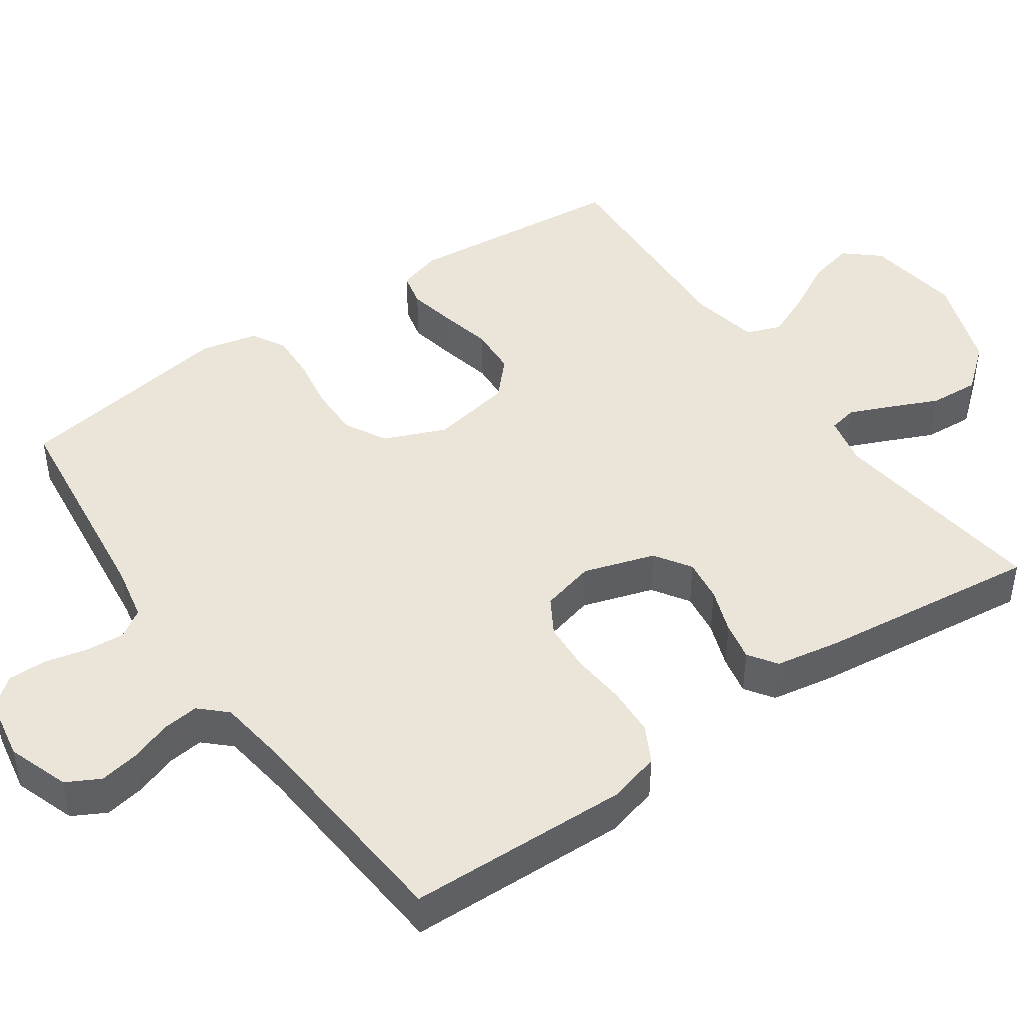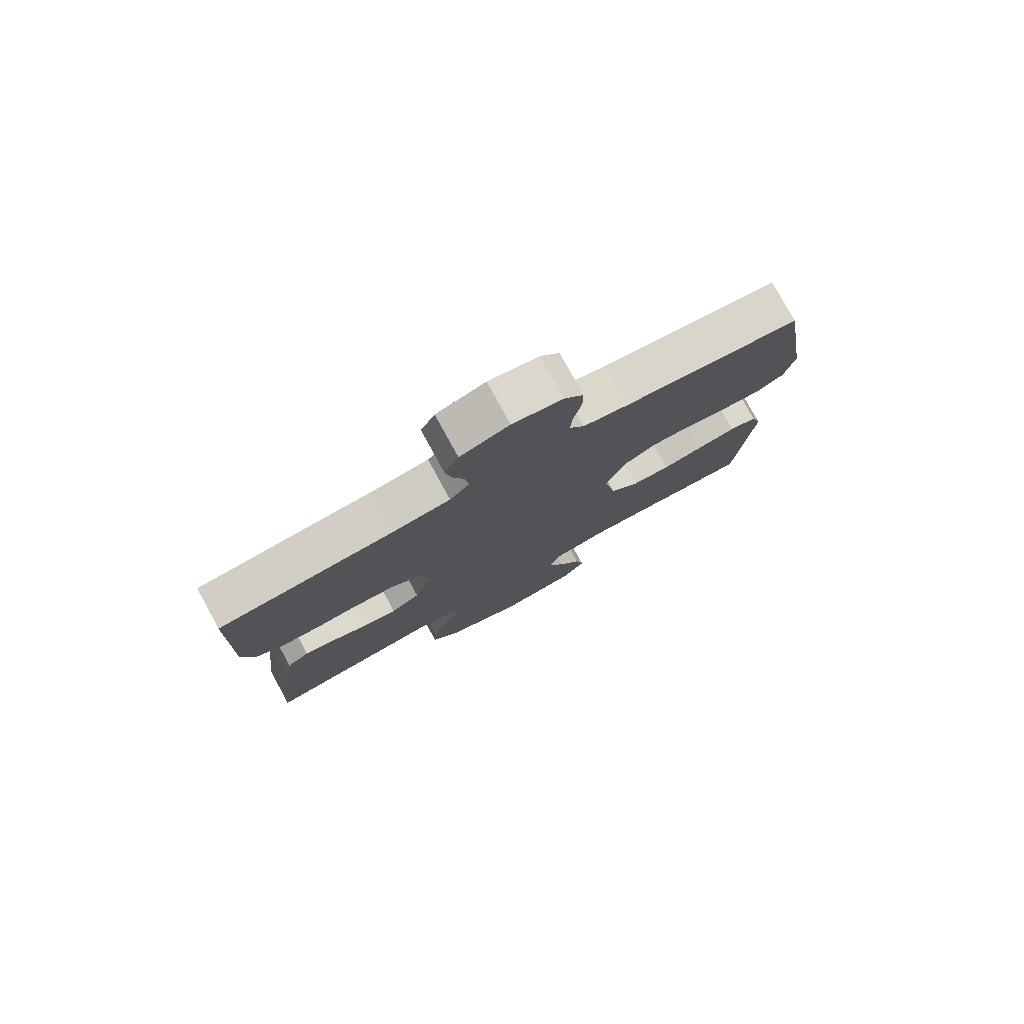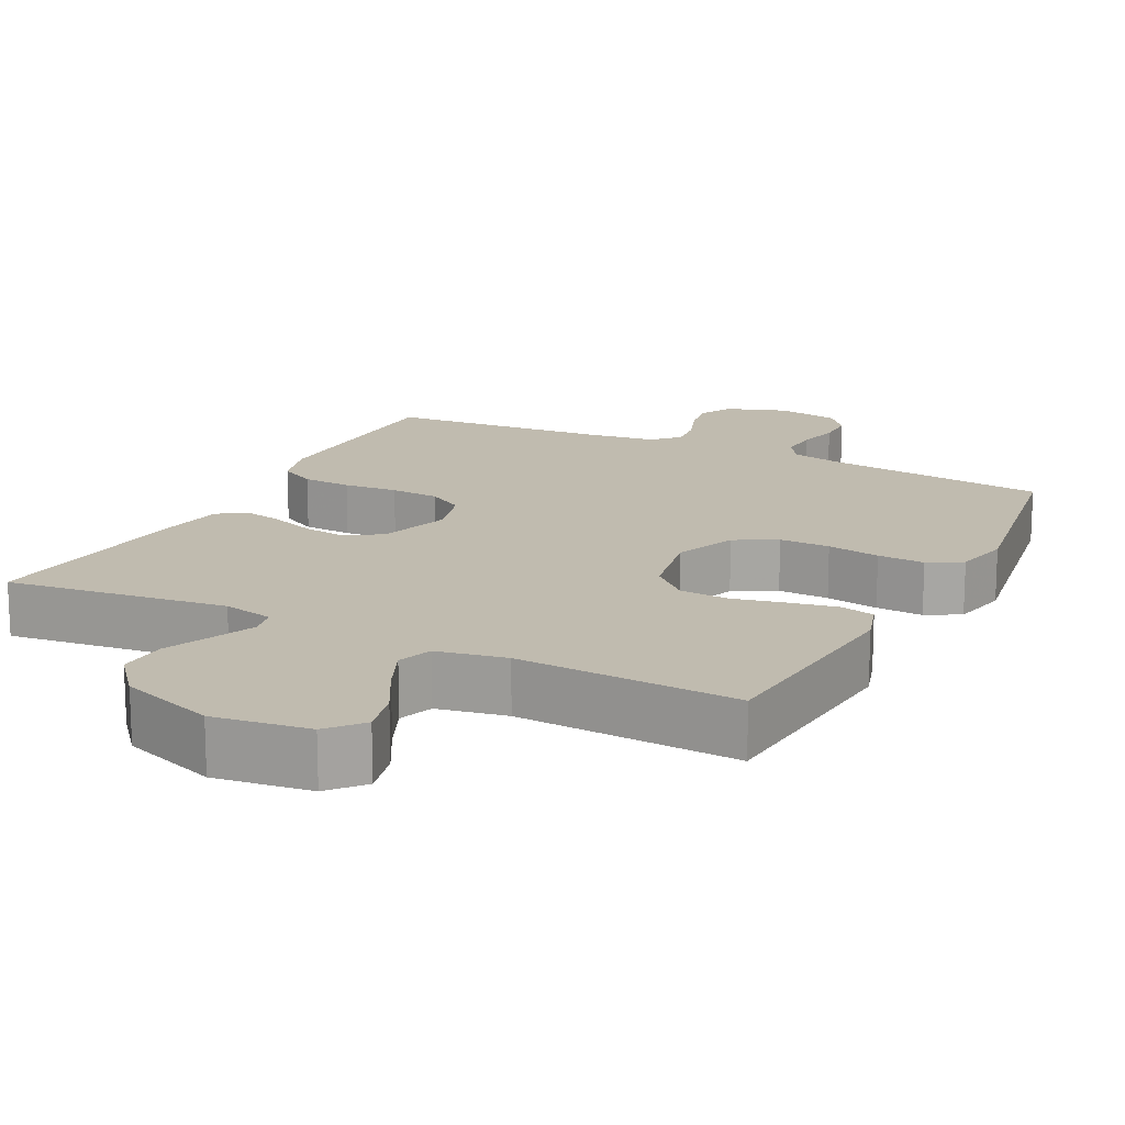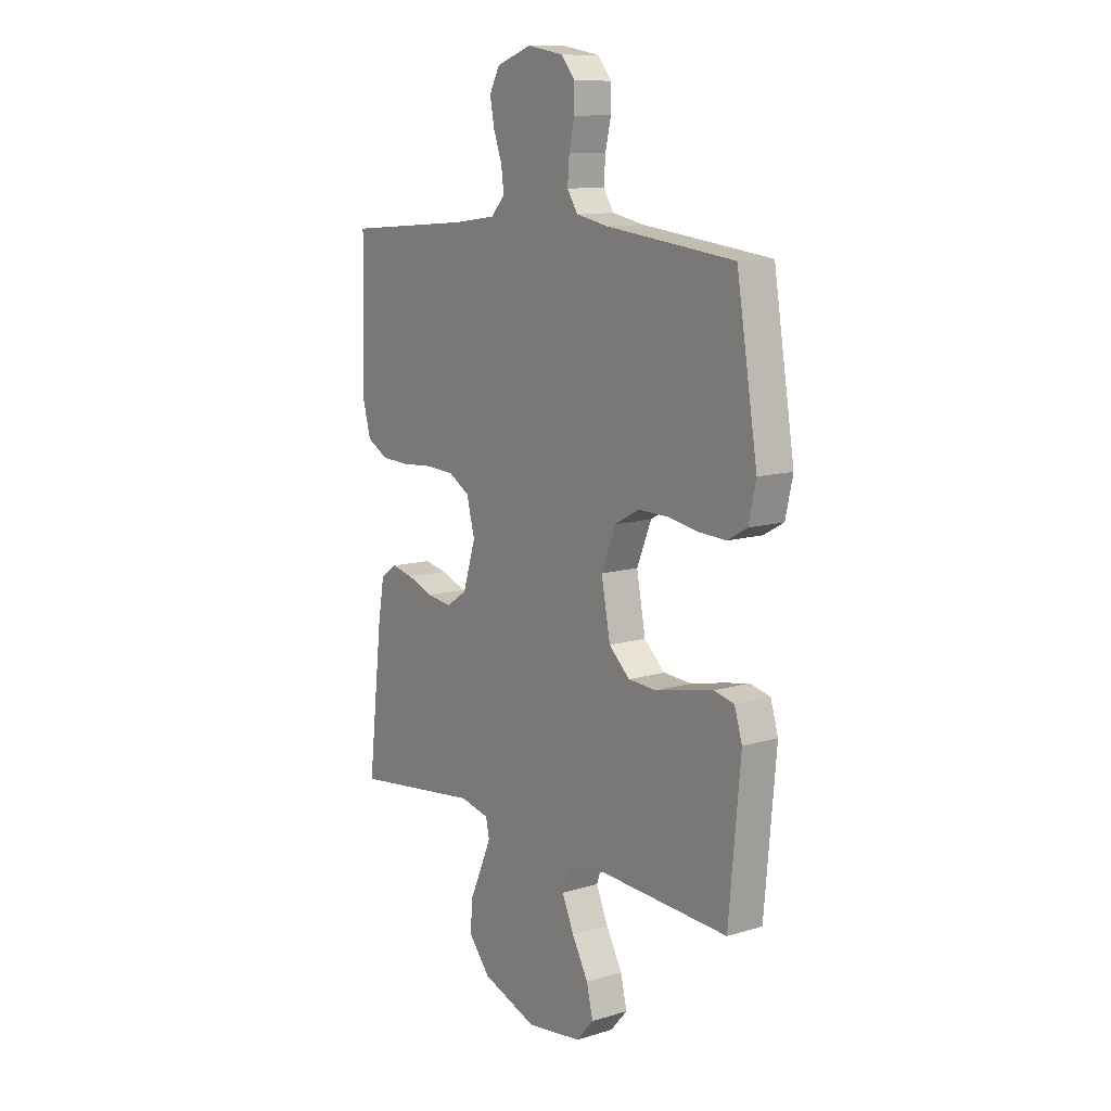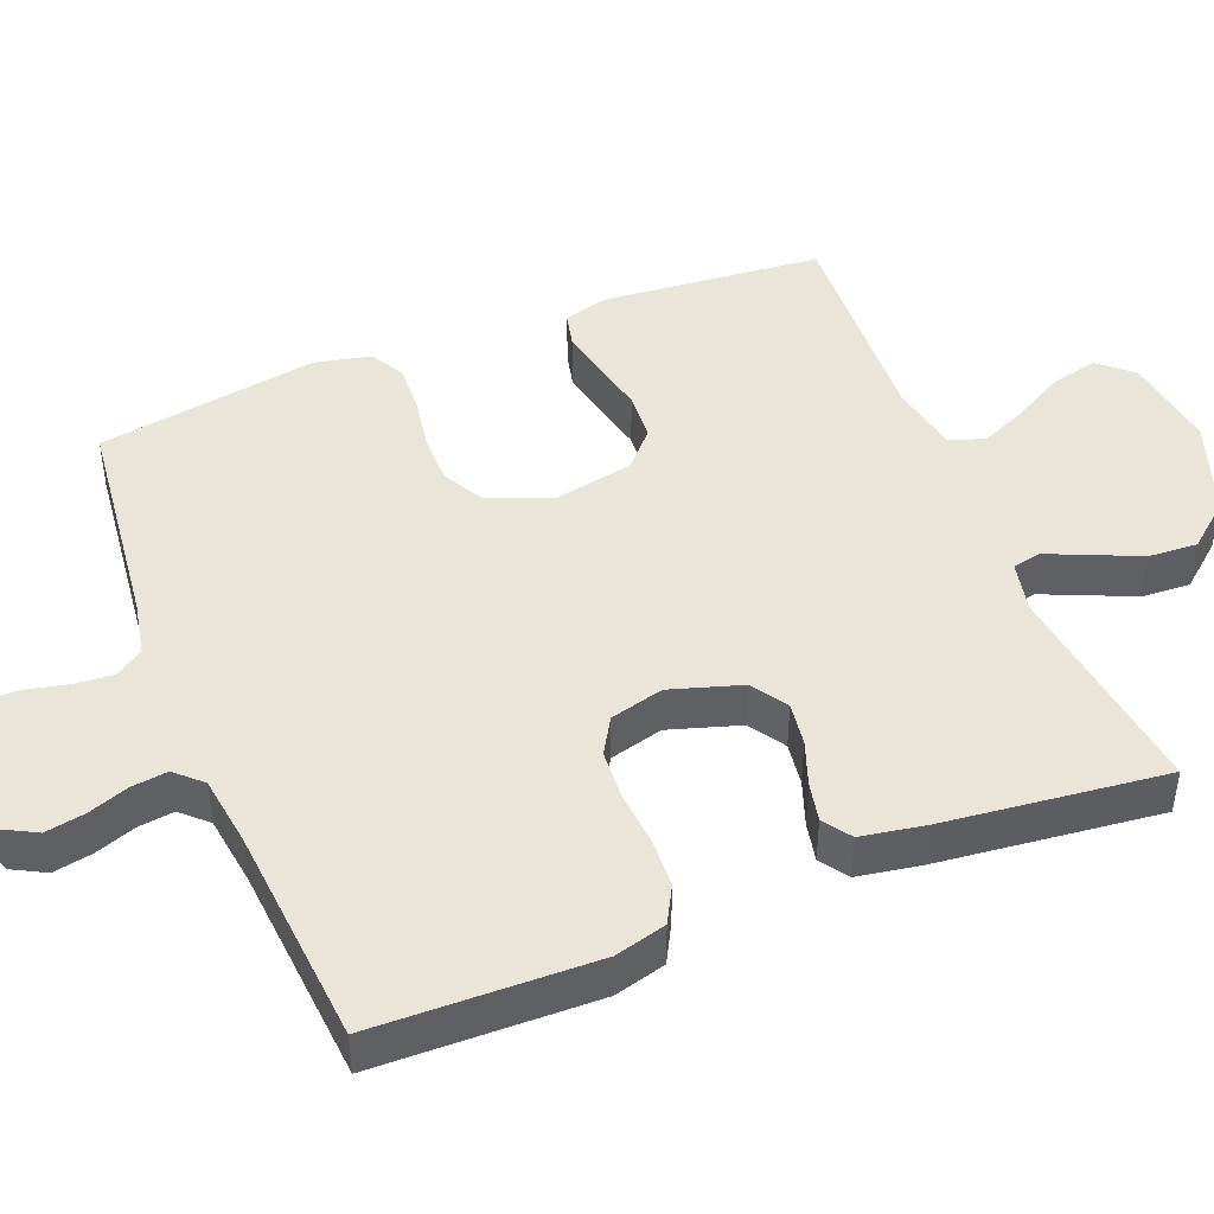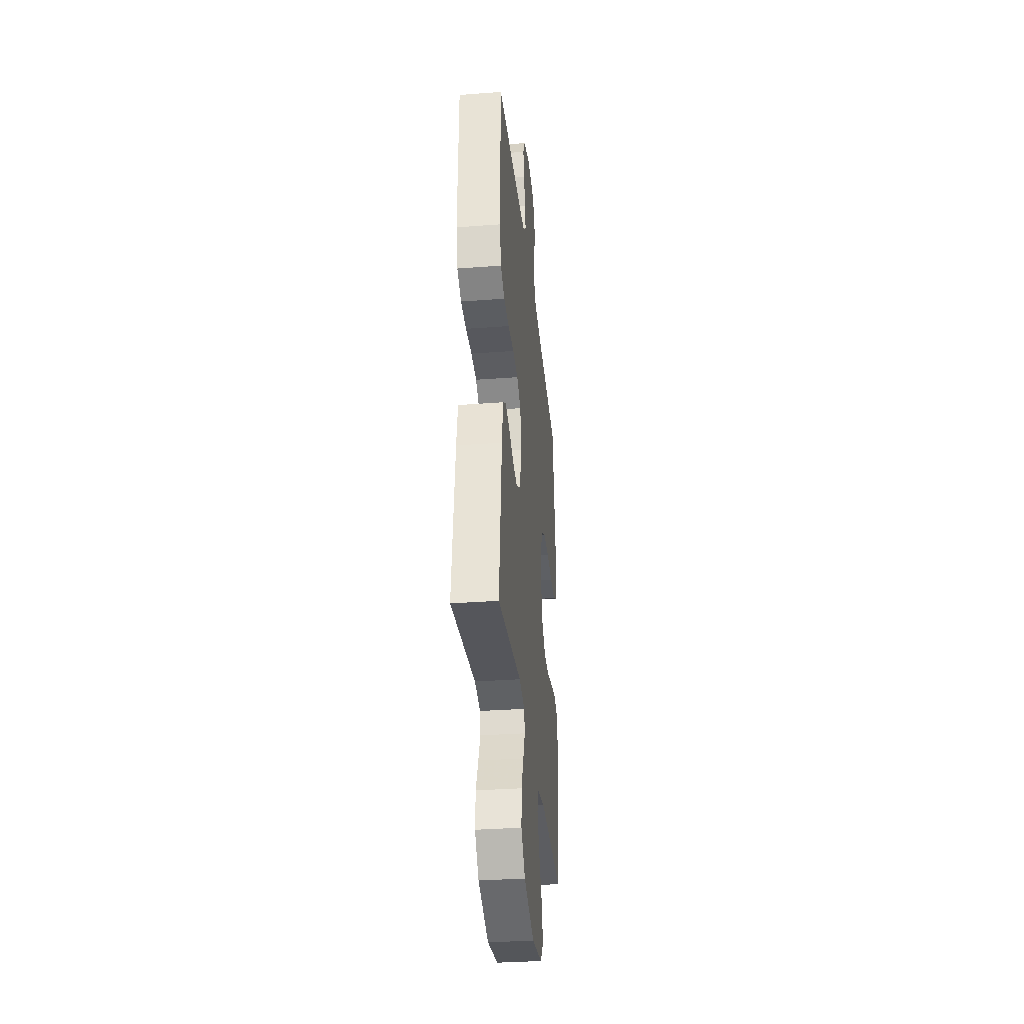
<metadata>
{"format":"obj","ext":"obj","renderer":"f3d","projection":"perspective","resolution":1024,"background":"white","views":[{"elev":44.9,"azim":55.2,"up":"+Y"},{"elev":78.5,"azim":151.3,"up":"+Z"},{"elev":16.2,"azim":-153.1,"up":"+Y"},{"elev":11.3,"azim":-126.3,"up":"+Z"},{"elev":45.3,"azim":68.2,"up":"+Y"},{"elev":-33.5,"azim":95.9,"up":"+Z"}]}
</metadata>
<code>
v -0.5 0.07 0.5
v -0.2 0.07 0.535
v -0.125 0.07 0.55
v -0.1 0.07 0.588
v -0.104 0.07 0.641
v -0.117 0.07 0.698
v -0.117 0.07 0.75
v -0.085 0.07 0.789
v 0 0.07 0.804
v 0.083 0.07 0.775
v 0.107 0.07 0.73
v 0.097 0.07 0.676
v 0.077 0.07 0.621
v 0.071 0.07 0.572
v 0.104 0.07 0.537
v 0.2 0.07 0.524
v 0.5 0.07 0.5
v 0.507 0.07 0.2
v 0.488 0.07 0.13
v 0.438 0.07 0.103
v 0.371 0.07 0.1
v 0.297 0.07 0.106
v 0.23 0.07 0.102
v 0.181 0.07 0.073
v 0.162 0.07 0
v 0.192 0.07 -0.096
v 0.241 0.07 -0.128
v 0.299 0.07 -0.12
v 0.36 0.07 -0.098
v 0.413 0.07 -0.087
v 0.451 0.07 -0.113
v 0.466 0.07 -0.2
v 0.5 0.07 -0.5
v 0.2 0.07 -0.462
v 0.131 0.07 -0.477
v 0.123 0.07 -0.516
v 0.147 0.07 -0.572
v 0.176 0.07 -0.637
v 0.18 0.07 -0.704
v 0.13 0.07 -0.764
v 0 0.07 -0.81
v -0.13 0.07 -0.792
v -0.17 0.07 -0.746
v -0.155 0.07 -0.683
v -0.117 0.07 -0.614
v -0.089 0.07 -0.55
v -0.106 0.07 -0.503
v -0.2 0.07 -0.485
v -0.5 0.07 -0.5
v -0.527 0.07 -0.2
v -0.509 0.07 -0.141
v -0.462 0.07 -0.13
v -0.397 0.07 -0.143
v -0.326 0.07 -0.159
v -0.26 0.07 -0.155
v -0.211 0.07 -0.11
v -0.19 0.07 0
v -0.224 0.07 0.083
v -0.281 0.07 0.114
v -0.35 0.07 0.113
v -0.422 0.07 0.101
v -0.486 0.07 0.098
v -0.532 0.07 0.124
v -0.549 0.07 0.2
v -0.5 0 0.5
v -0.2 0 0.535
v -0.125 0 0.55
v -0.1 0 0.588
v -0.104 0 0.641
v -0.117 0 0.698
v -0.117 0 0.75
v -0.085 0 0.789
v 0 0 0.804
v 0.083 0 0.775
v 0.107 0 0.73
v 0.097 0 0.676
v 0.077 0 0.621
v 0.071 0 0.572
v 0.104 0 0.537
v 0.2 0 0.524
v 0.5 0 0.5
v 0.507 0 0.2
v 0.488 0 0.13
v 0.438 0 0.103
v 0.371 0 0.1
v 0.297 0 0.106
v 0.23 0 0.102
v 0.181 0 0.073
v 0.162 0 0
v 0.192 0 -0.096
v 0.241 0 -0.128
v 0.299 0 -0.12
v 0.36 0 -0.098
v 0.413 0 -0.087
v 0.451 0 -0.113
v 0.466 0 -0.2
v 0.5 0 -0.5
v 0.2 0 -0.462
v 0.131 0 -0.477
v 0.123 0 -0.516
v 0.147 0 -0.572
v 0.176 0 -0.637
v 0.18 0 -0.704
v 0.13 0 -0.764
v 0 0 -0.81
v -0.13 0 -0.792
v -0.17 0 -0.746
v -0.155 0 -0.683
v -0.117 0 -0.614
v -0.089 0 -0.55
v -0.106 0 -0.503
v -0.2 0 -0.485
v -0.5 0 -0.5
v -0.527 0 -0.2
v -0.509 0 -0.141
v -0.462 0 -0.13
v -0.397 0 -0.143
v -0.326 0 -0.159
v -0.26 0 -0.155
v -0.211 0 -0.11
v -0.19 0 0
v -0.224 0 0.083
v -0.281 0 0.114
v -0.35 0 0.113
v -0.422 0 0.101
v -0.486 0 0.098
v -0.532 0 0.124
v -0.549 0 0.2
f 63 64 1 2
f 60 61 62 63
f 59 60 63 2
f 58 59 2 3
f 57 58 3 4
f 51 52 53 54
f 49 50 51 54
f 48 49 54 55
f 47 48 55 56
f 42 43 44 45
f 42 45 46
f 41 42 46
f 40 41 46
f 37 38 39 40
f 36 37 40 46
f 35 36 46 47
f 31 32 33 34
f 28 29 30 31
f 27 28 31 34
f 26 27 34 35
f 19 20 21 22
f 19 22 23
f 16 17 18 19
f 15 16 19 23
f 14 15 23 24
f 10 11 12 13
f 10 13 14
f 9 10 14
f 5 6 7 8
f 4 5 8 9
f 57 4 9 14
f 25 26 35 47
f 25 47 56 57
f 14 24 25 57
f 66 65 128 127
f 127 126 125 124
f 66 127 124 123
f 67 66 123 122
f 68 67 122 121
f 118 117 116 115
f 118 115 114 113
f 119 118 113 112
f 120 119 112 111
f 109 108 107 106
f 110 109 106
f 110 106 105
f 110 105 104
f 104 103 102 101
f 110 104 101 100
f 111 110 100 99
f 98 97 96 95
f 95 94 93 92
f 98 95 92 91
f 99 98 91 90
f 86 85 84 83
f 87 86 83
f 83 82 81 80
f 87 83 80 79
f 88 87 79 78
f 77 76 75 74
f 78 77 74
f 78 74 73
f 72 71 70 69
f 73 72 69 68
f 78 73 68 121
f 111 99 90 89
f 121 120 111 89
f 121 89 88 78
f 1 65 66 2
f 2 66 67 3
f 3 67 68 4
f 4 68 69 5
f 5 69 70 6
f 6 70 71 7
f 7 71 72 8
f 8 72 73 9
f 9 73 74 10
f 10 74 75 11
f 11 75 76 12
f 12 76 77 13
f 13 77 78 14
f 14 78 79 15
f 15 79 80 16
f 16 80 81 17
f 17 81 82 18
f 18 82 83 19
f 19 83 84 20
f 20 84 85 21
f 21 85 86 22
f 22 86 87 23
f 23 87 88 24
f 24 88 89 25
f 25 89 90 26
f 26 90 91 27
f 27 91 92 28
f 28 92 93 29
f 29 93 94 30
f 30 94 95 31
f 31 95 96 32
f 32 96 97 33
f 33 97 98 34
f 34 98 99 35
f 35 99 100 36
f 36 100 101 37
f 37 101 102 38
f 38 102 103 39
f 39 103 104 40
f 40 104 105 41
f 41 105 106 42
f 42 106 107 43
f 43 107 108 44
f 44 108 109 45
f 45 109 110 46
f 46 110 111 47
f 47 111 112 48
f 48 112 113 49
f 49 113 114 50
f 50 114 115 51
f 51 115 116 52
f 52 116 117 53
f 53 117 118 54
f 54 118 119 55
f 55 119 120 56
f 56 120 121 57
f 57 121 122 58
f 58 122 123 59
f 59 123 124 60
f 60 124 125 61
f 61 125 126 62
f 62 126 127 63
f 63 127 128 64
f 64 128 65 1

</code>
